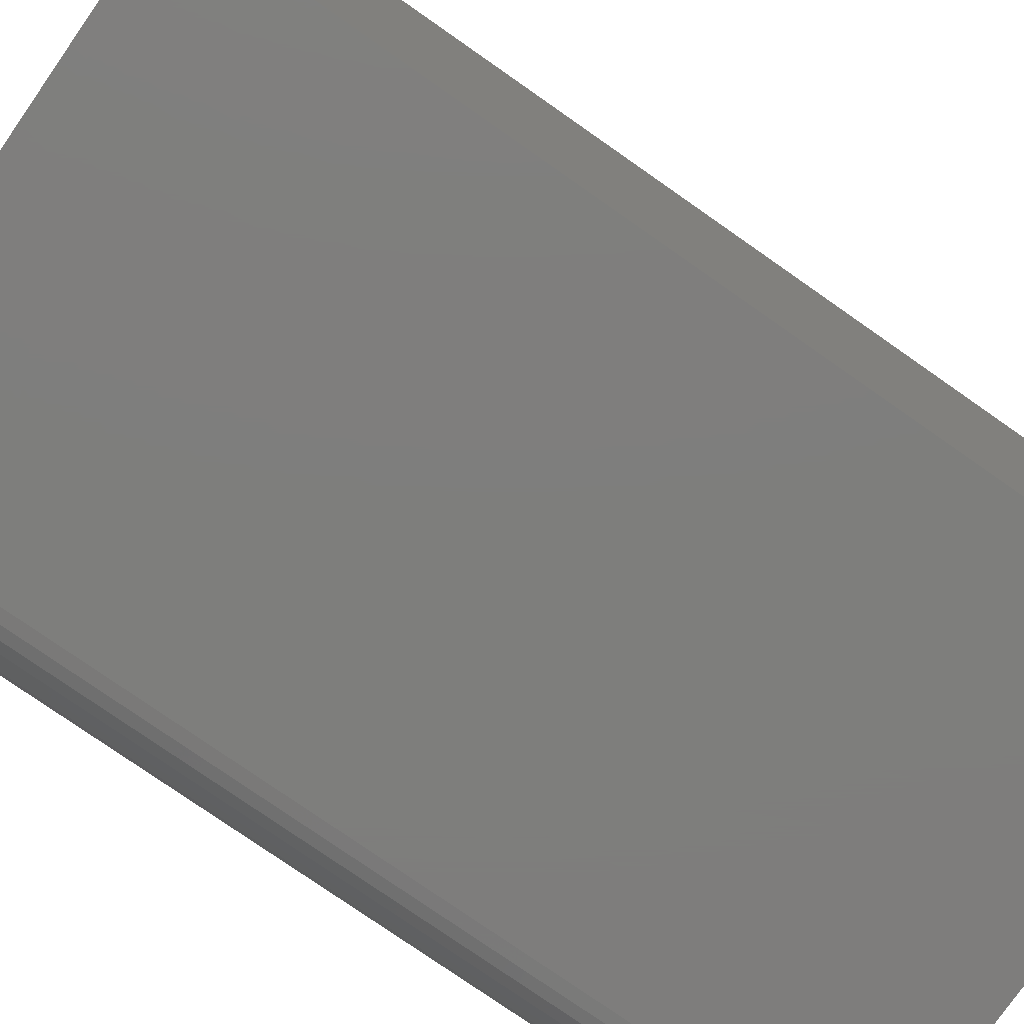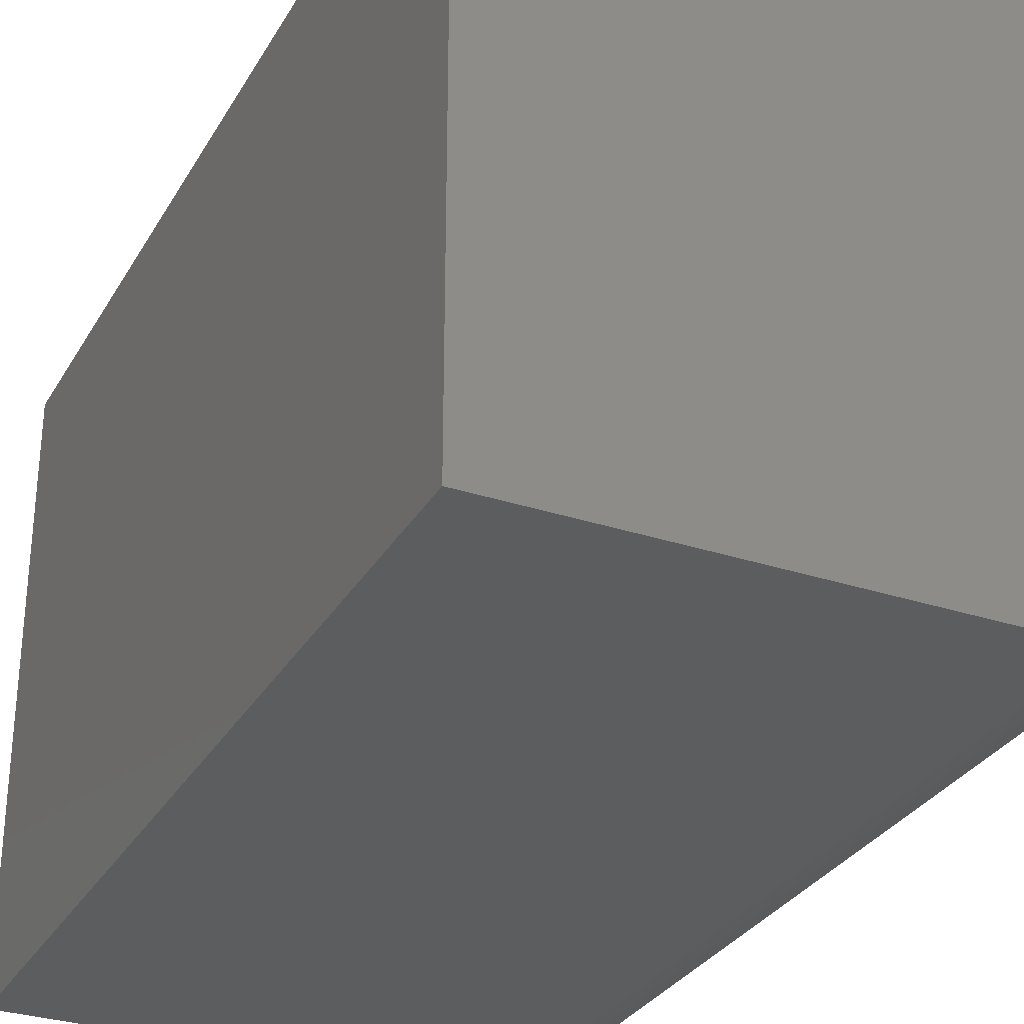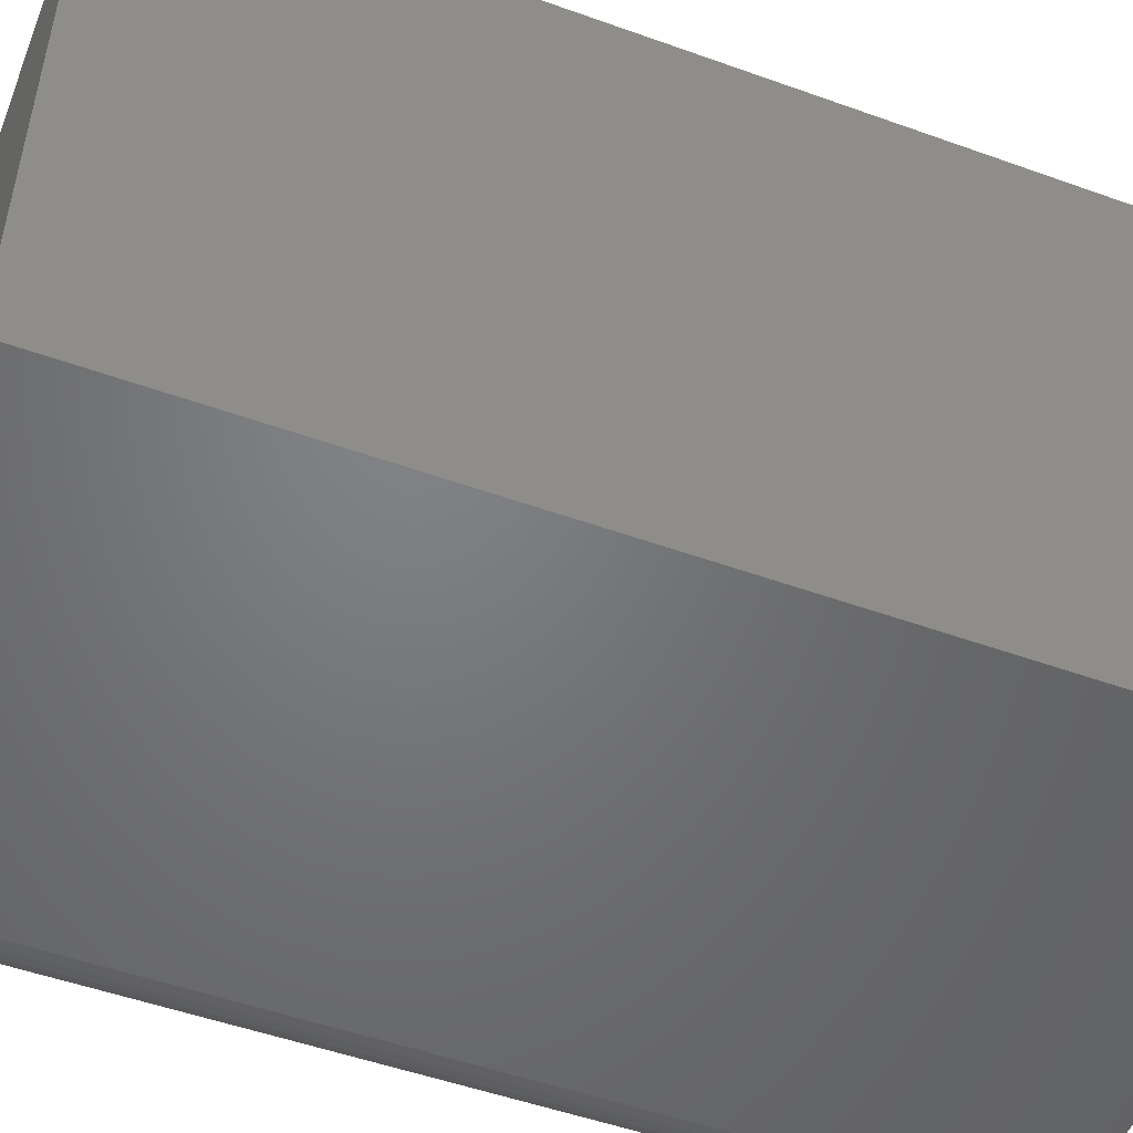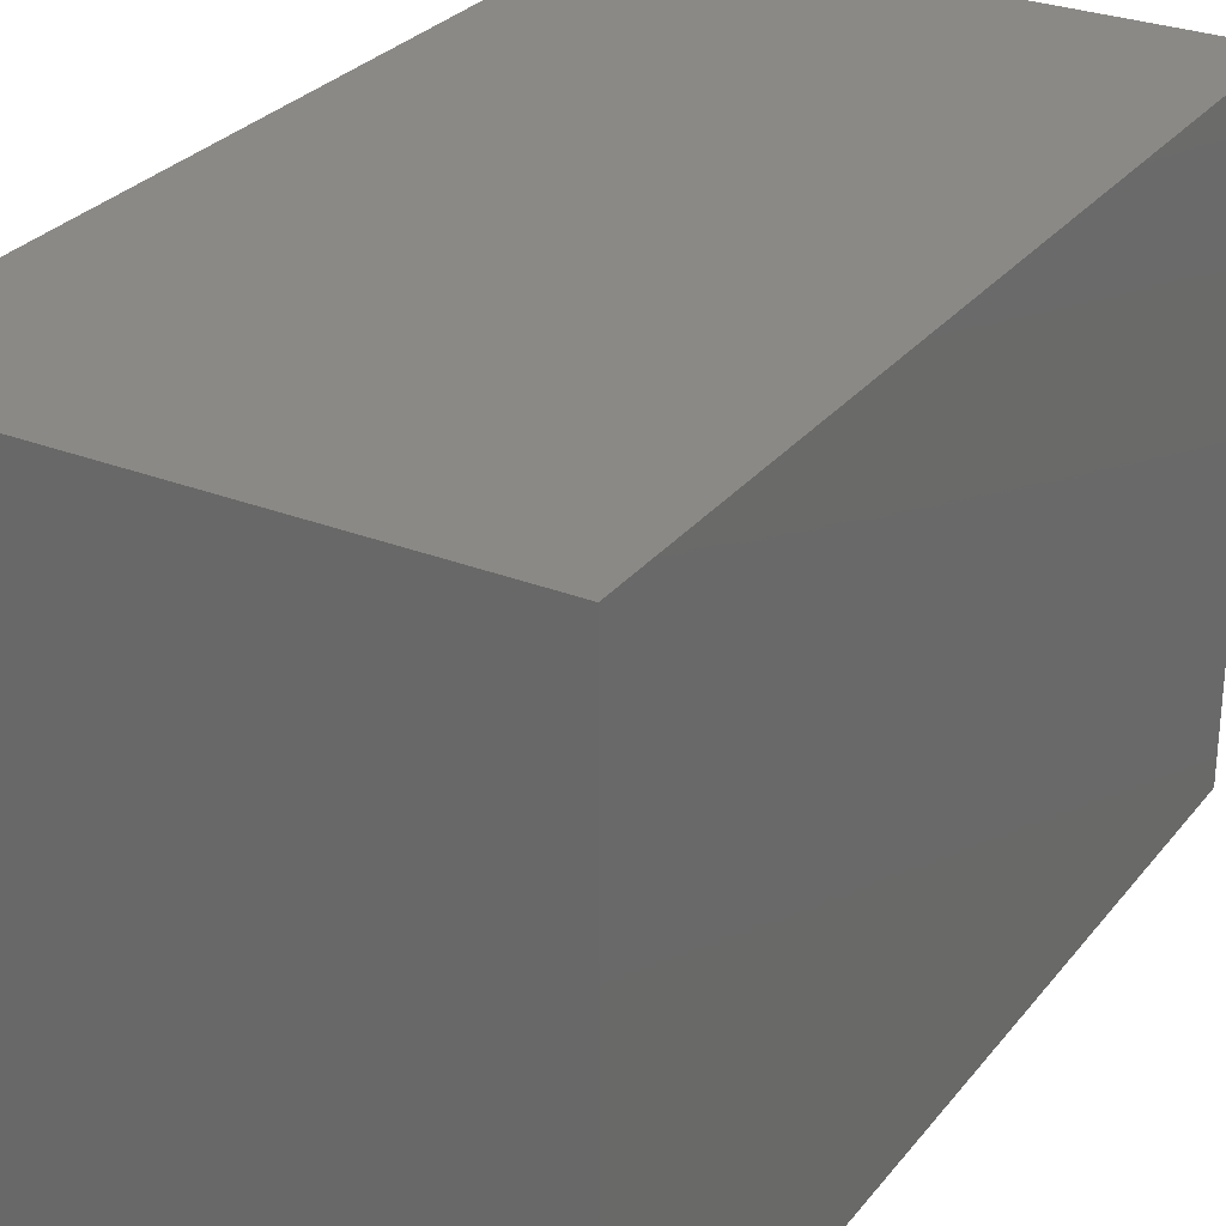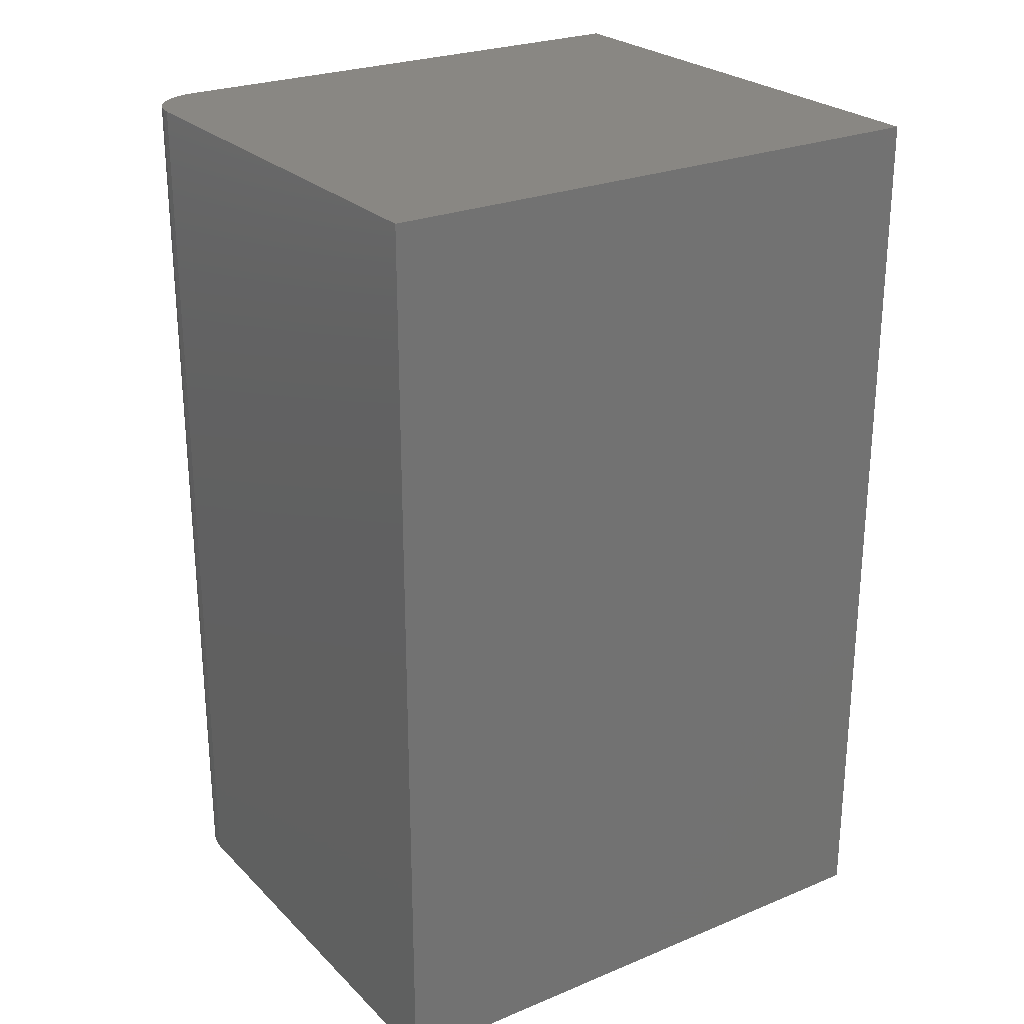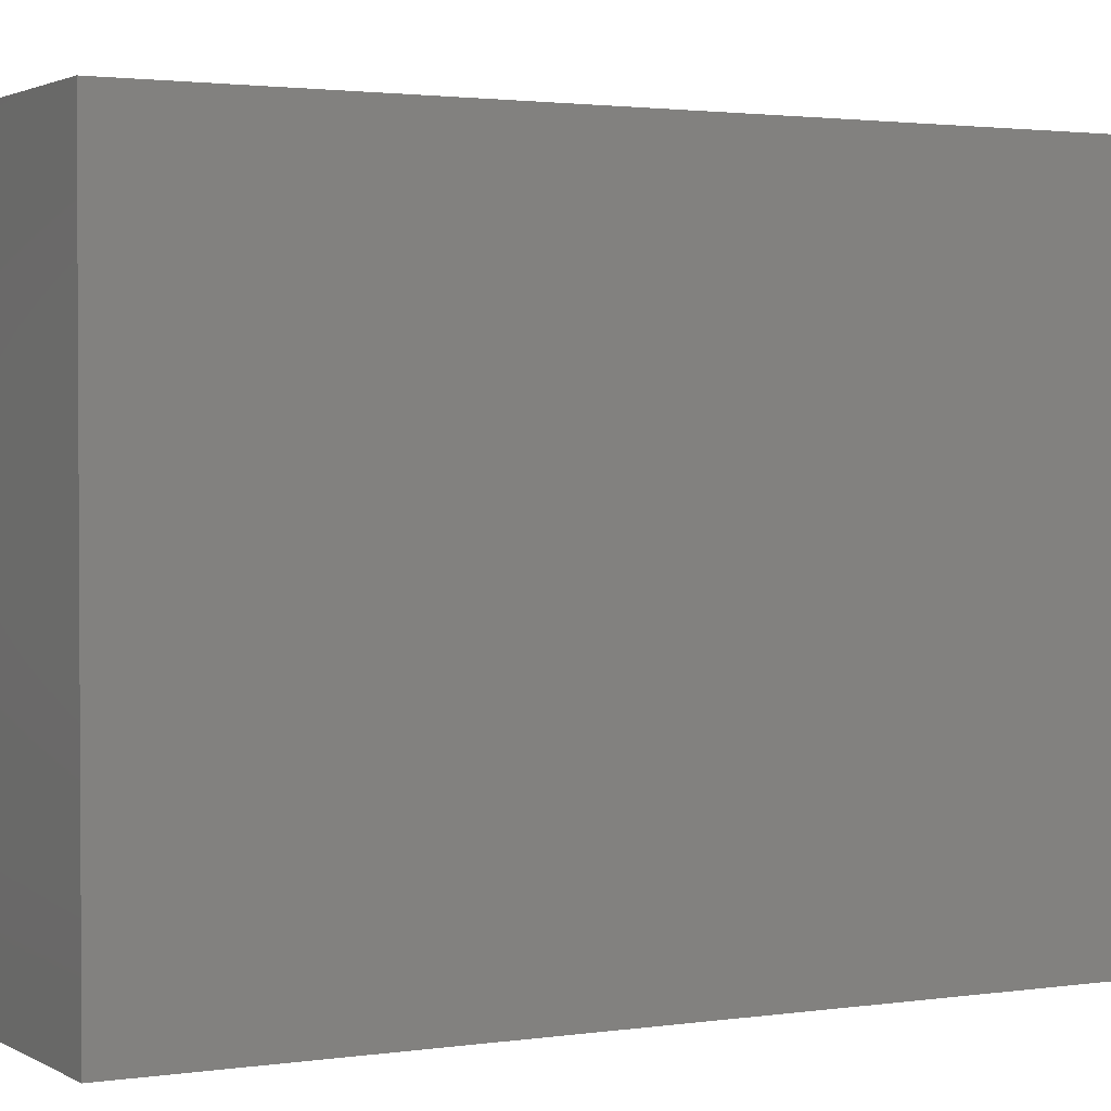
<metadata>
{"format":"stl","ext":"stl","renderer":"f3d","projection":"perspective","resolution":1024,"background":"white","views":[{"elev":-77.8,"azim":55.1,"up":"+Y"},{"elev":-30.8,"azim":154.7,"up":"+Y"},{"elev":-50.6,"azim":68.5,"up":"+Y"},{"elev":28.8,"azim":30.5,"up":"+Y"},{"elev":25.3,"azim":56.4,"up":"+Z"},{"elev":2.0,"azim":61.7,"up":"+Y"}]}
</metadata>
<code>
# stl→obj: 24 verts, 44 faces
v -0.1972 -0.2285 0.75
v -0.2074 -0.2133 0.75
v -0.203 -0.2214 0.75
v 0.2174 0.2422 0.75
v -0.2109 0.2422 0.75
v -0.2109 -0.1953 0.75
v -0.21 -0.2045 0.75
v 0.2174 -0.2422 0.75
v -0.1901 -0.2343 0.75
v -0.182 -0.2386 0.75
v -0.1732 -0.2413 0.75
v -0.1641 -0.2422 0.75
v -0.203 -0.2214 0
v -0.2074 -0.2133 0
v -0.1972 -0.2285 0
v 0.2174 0.2422 0
v 0.2174 -0.2422 0
v -0.21 -0.2045 0
v -0.2109 -0.1953 0
v -0.2109 0.2422 0
v -0.1641 -0.2422 0
v -0.1732 -0.2413 0
v -0.182 -0.2386 0
v -0.1901 -0.2343 0
f 1 2 3
f 4 5 6
f 4 6 7
f 4 7 8
f 7 2 1
f 7 1 9
f 7 9 10
f 7 10 11
f 7 11 12
f 7 12 8
f 13 14 15
f 16 17 18
f 16 18 19
f 16 19 20
f 18 17 21
f 18 21 22
f 18 22 23
f 18 23 24
f 18 24 15
f 18 15 14
f 20 19 5
f 5 19 6
f 21 17 12
f 12 17 8
f 21 12 22
f 22 12 11
f 22 11 23
f 23 11 10
f 23 10 24
f 24 10 9
f 24 9 15
f 15 9 1
f 15 1 13
f 13 1 3
f 13 3 14
f 14 3 2
f 14 2 18
f 18 2 7
f 18 7 19
f 19 7 6
f 16 20 4
f 4 20 5
f 17 16 8
f 8 16 4

</code>
